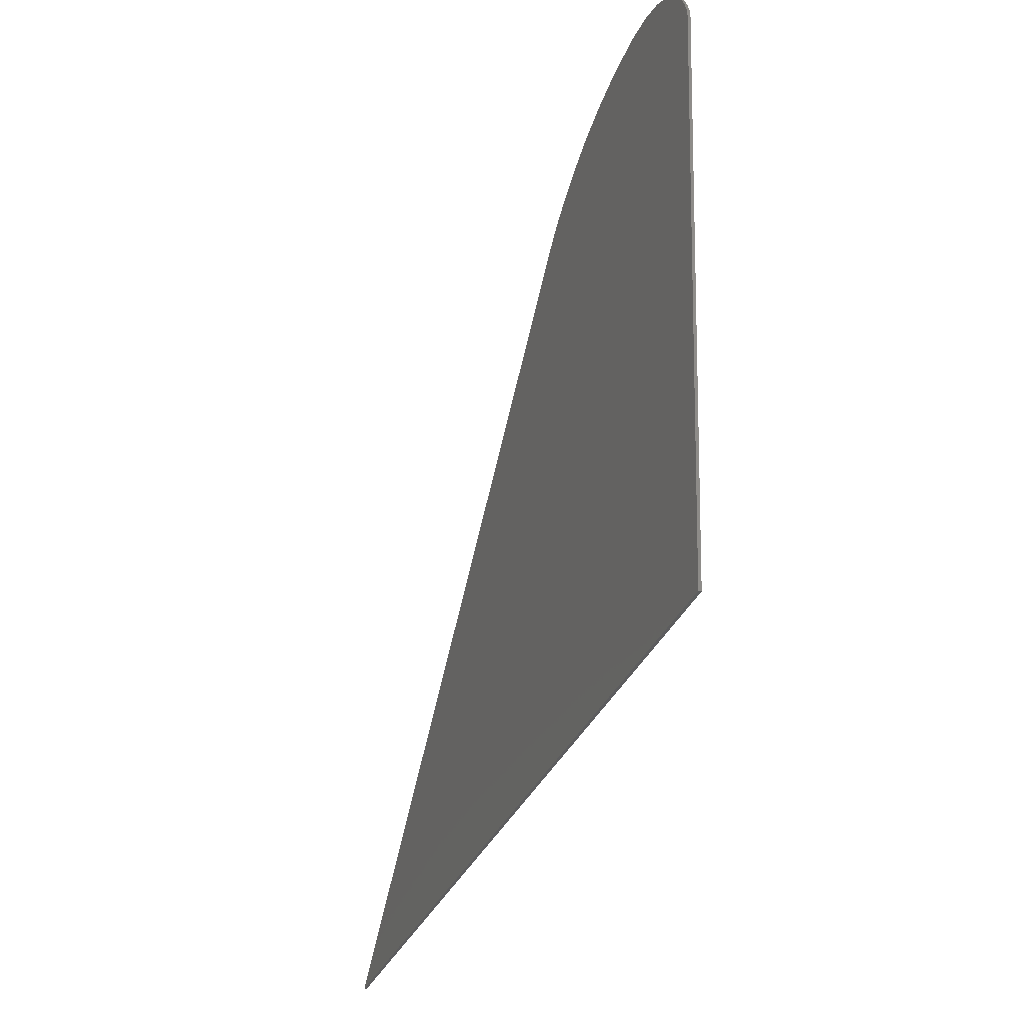
<metadata>
{"format":"stl","ext":"stl","renderer":"f3d","projection":"perspective","resolution":1024,"background":"white","views":[{"elev":-33.2,"azim":-110.0,"up":"+Z"}]}
</metadata>
<code>
# stl→obj: 412 verts, 820 faces
v 7.444 -0.1 -5.022
v 7.082 -0.1 -5.061
v 7.323 -0.1 -5.304
v 6.814 -0.1 -4.843
v 7.593 -0.1 -4.755
v 6.52 -0.1 -4.652
v 7.769 -0.1 -4.508
v 6.202 -0.1 -4.49
v 7.97 -0.1 -4.28
v 5.864 -0.1 -4.36
v 8.194 -0.1 -4.076
v 5.507 -0.1 -4.265
v 8.443 -0.1 -3.892
v 5.134 -0.1 -4.206
v 2.765 -0.1 -1.377
v 4.394 -0.1 -4.203
v 4.749 -0.1 -4.186
v 2.762 -0.1 -1.296
v 2.676 -0.1 -1.443
v 4.05 -0.1 -4.253
v 2.201 -0.1 -4.7
v 2.329 -0.1 -5.144
v 2.566 -0.1 -4.934
v 2.825 -0.1 -4.746
v 2.001 -0.1 -4.292
v 3.105 -0.1 -4.582
v 1.737 -0.1 -3.927
v 3.404 -0.1 -4.444
v 1.418 -0.1 -3.612
v 3.72 -0.1 -4.334
v 1.048 -0.1 -3.354
v 2.528 -0.1 -1.472
v 0.6364 -0.1 -3.161
v -0.5316 -0.1 -2.633
v -0.284 -0.1 -2.997
v 0.19 -0.1 -3.039
v -0.7588 -0.1 3.033
v -0.7764 -0.1 3.206
v -0.8188 -0.1 -2.303
v -0.8276 -0.1 3.363
v 2.632 -0.1 -1.226
v -0.8548 -0.1 2.665
v -0.908 -0.1 3.501
v -1.107 -0.1 2.22
v -1.146 -0.1 -2.013
v -1.463 -0.1 1.737
v -1.508 -0.1 -1.766
v -1.644 -0.1 4.116
v -1.639 -0.1 3.912
v -1.46 -0.1 3.868
v -1.294 -0.1 3.805
v -1.683 -0.1 4.274
v -1.145 -0.1 3.723
v -1.762 -0.1 4.376
v -1.872 -0.1 1.255
v -1.902 -0.1 -1.567
v -1.911 -0.1 3.812
v -2.034 -0.1 4.24
v -2.018 -0.1 3.802
v -1.911 -0.1 4.249
v -2.158 -0.1 4.214
v -2.14 -0.1 3.774
v -2.282 -0.1 4.174
v -2.27 -0.1 3.732
v -2.323 -0.1 -1.42
v -2.403 -0.1 4.125
v -2.403 -0.1 3.681
v -2.523 -0.1 3.629
v -2.705 -0.1 3.962
v -2.85 -0.1 3.866
v -2.523 -0.1 4.067
v -2.93 -0.1 3.424
v -2.982 -0.1 3.767
v -2.985 -0.1 0.1076
v -3.513 -0.1 2.841
v -3.523 -0.1 3.171
v -3.682 -0.1 3.001
v -3.354 -0.1 3.011
v -3.852 -0.1 -0.9156
v -2.767 -0.1 -1.328
v -3.871 -0.1 -0.9424
v -3.231 -0.1 -1.297
v -3.931 -0.1 -1.014
v -3.91 -0.1 -0.306
v -3.949 -0.1 -0.3456
v -3.922 -0.1 -0.3336
v -3.923 -0.1 -0.2788
v -3.806 -0.1 2.531
v -3.816 -0.1 2.86
v -3.975 -0.1 2.69
v -3.646 -0.1 2.7
v -3.97 -0.1 -0.34
v -4.021 -0.1 -0.2056
v -4.035 -0.1 -1.116
v -3.698 -0.1 -1.329
v -4.064 -0.1 -0.2704
v -4.14 -0.1 -0.1556
v -4.187 -0.1 -1.232
v -4.098 -0.1 2.219
v -4.108 -0.1 2.549
v -4.268 -0.1 2.379
v -3.939 -0.1 2.389
v -4.171 -0.1 -0.2272
v -4.276 -0.1 -0.1328
v -1.014 -0.1 3.621
v -4.382 -0.1 8.842
v -1.885 -0.1 4.413
v -4.393 -0.1 -1.349
v -4.144 -0.1 -1.422
v -4.294 -0.1 -0.2092
v -4.428 -0.1 -0.14
v -4.392 -0.1 1.908
v -4.401 -0.1 2.238
v -4.561 -0.1 2.068
v -4.231 -0.1 2.078
v -4.432 -0.1 -0.2188
v -4.592 -0.1 -0.1816
v -4.655 -0.1 -1.45
v -4.568 -0.1 -1.57
v -4.58 -0.1 -0.2592
v -4.766 -0.1 -0.2608
v -4.684 -0.1 1.597
v -4.694 -0.1 1.926
v -4.854 -0.1 1.757
v -4.524 -0.1 1.767
v -2.201 -0.1 4.397
v -4.859 -0.1 9.224
v -4.74 -0.1 -0.3348
v -4.947 -0.1 -0.3804
v -4.978 -0.1 -1.522
v -4.964 -0.1 -1.772
v -5.141 -0.1 -0.5872
v -5.101 -0.1 -0.6112
v -5.08 -0.1 -0.6024
v -5.126 -0.1 -0.6052
v -5.141 -0.1 -0.558
v -4.906 -0.1 -0.4468
v -4.976 -0.1 1.286
v -4.987 -0.1 1.616
v -5.146 -0.1 1.446
v -4.817 -0.1 1.456
v -5.36 -0.1 0.0316
v -5.296 -0.1 0.1332
v -5.356 -0.1 0.082
v -5.283 -0.1 0.0488
v -5.367 -0.1 -1.55
v -5.327 -0.1 -2.021
v -5.395 -0.1 -0.0432
v -5.318 -0.1 -0.0584
v -5.269 -0.1 0.9748
v -5.279 -0.1 1.304
v -5.439 -0.1 1.134
v -5.11 -0.1 1.145
v -5.45 -0.1 0.1608
v -5.431 -0.1 0.0908
v -5.453 -0.1 -0.1312
v -5.376 -0.1 -0.1612
v -5.526 -0.1 -0.2224
v -5.432 -0.1 -0.2344
v -2.474 -0.1 4.335
v -5.554 -0.1 9.707
v -5.552 -0.1 1.383
v -5.568 -0.1 1.361
v -5.454 -0.1 1.378
v -5.57 -0.1 1.409
v -4.627 -0.1 2.266
v -5.599 -0.1 1.428
v -5.608 -0.1 -1.541
v -5.648 -0.1 1.454
v -5.716 -0.1 1.486
v -5.562 -0.1 0.6636
v -5.572 -0.1 0.9932
v -5.732 -0.1 0.8236
v -5.402 -0.1 0.8336
v -5.785 -0.1 -1.517
v -5.804 -0.1 1.522
v -5.908 -0.1 -1.484
v -5.987 -0.1 -1.446
v -5.655 -0.1 -2.315
v -5.855 -0.1 0.3532
v -5.864 -0.1 0.6824
v -6.024 -0.1 0.5124
v -5.695 -0.1 0.5224
v -5.6 -0.1 1.345
v -5.632 -0.1 1.337
v -6.066 -0.1 0.722
v -6.133 -0.1 -1.398
v -6.03 -0.1 -1.408
v -6.054 -0.1 -1.352
v -6.17 -0.1 1.252
v -6.312 -0.1 2.1
v -6.202 -0.1 1.618
v -6.047 -0.1 1.59
v -5.914 -0.1 1.557
v -6.324 -0.1 2.172
v -5.942 -0.1 -2.648
v -6.333 -0.1 -1.519
v -6.376 -0.1 -1.061
v -6.322 -0.1 -1.114
v -6.381 -0.1 1.639
v -6.431 -0.1 -1.096
v -6.4 -0.1 -1.168
v -6.457 -0.1 10.23
v -2.74 -0.1 4.202
v -6.185 -0.1 -3.016
v -6.459 -0.1 -1.581
v -6.476 -0.1 -1.109
v -6.456 -0.1 -1.184
v -6.546 -0.1 -1.12
v -6.542 -0.1 -1.198
v -6.488 -0.1 -2.802
v -6.593 -0.1 -1.632
v -6.755 -0.1 1.363
v -6.716 -0.1 1.323
v -6.727 -0.1 1.351
v -6.728 -0.1 1.296
v -6.827 -0.1 -2.642
v -6.856 -0.1 -1.666
v -6.782 -0.1 1.352
v -7.045 -0.1 0.9852
v -7.1 -0.1 1.04
v -7.195 -0.1 -2.541
v -7.173 -0.1 -1.62
v -5.814 -0.1 0.1608
v -6.976 -0.1 0.0988
v -7.321 -0.1 -0.0052
v -7.556 -0.1 10.74
v -3.034 -0.1 3.975
v -7.585 -0.1 -2.506
v -7.307 -0.1 -1.5
v -7.904 -0.1 -2.529
v -7.323 -0.1 -1.356
v -7.985 -0.1 -1.204
v -7.289 -0.1 -1.24
v -8.842 -0.1 11.17
v -9.34 -0.1 1.083
v -9.399 -0.1 -3.472
v -9.694 -0.1 -3.504
v -9.55 -0.1 -3.734
v -9.866 -0.1 -3.297
v -9.214 -0.1 -3.236
v -10.06 -0.1 -3.114
v -9 -0.1 -3.026
v -10.28 -0.1 -2.958
v -8.758 -0.1 -2.848
v -10.3 -0.1 11.47
v -6.373 -0.1 2.216
v -10.52 -0.1 -2.832
v -8.493 -0.1 -2.703
v -10.78 -0.1 -2.739
v -8.207 -0.1 -2.596
v -11.06 -0.1 -2.682
v -11.93 -0.1 11.58
v -6.44 -0.1 2.219
v -12.95 -0.1 -2.892
v -12.78 -0.1 -3.257
v -12.48 -0.1 -3.008
v -6.506 -0.1 2.166
v -13.07 -0.1 11.48
v -13.17 -0.1 -2.558
v -12.13 -0.1 -2.821
v -13.43 -0.1 -2.263
v -11.75 -0.1 -2.703
v -13.74 -0.1 -2.01
v -11.34 -0.1 -2.661
v -14.01 -0.1 11.2
v -6.778 -0.1 1.686
v -14.08 -0.1 -1.804
v -14.12 -0.1 -1.238
v -14.14 -0.1 -0.9332
v -9.437 -0.1 1.105
v -9.499 -0.1 1.146
v -9.526 -0.1 1.2
v -14.45 -0.1 -1.651
v -14.22 -0.1 -1.226
v -14.75 -0.1 10.79
v -14.85 -0.1 -1.555
v -14.29 -0.1 -1.196
v -15.27 -0.1 -1.522
v -14.34 -0.1 -1.151
v -15.32 -0.1 10.31
v -9.237 -0.1 1.443
v -14.35 -0.1 -1.099
v -15.45 -0.1 -1.532
v -14.34 -0.1 -1.046
v -15.73 -0.1 9.798
v -16 -0.1 9.312
v -9.344 -0.1 1.42
v -9.43 -0.1 1.378
v -16.15 -0.1 8.902
v -16.19 -0.1 8.614
v -9.523 -0.1 1.261
v -9.489 -0.1 1.322
v -14.3 -0.1 -0.9964
v -14.23 -0.1 -0.9568
v 10.68 -0.1 -6.343
v 11.05 -0.1 -6.48
v 10.34 -0.1 -6.273
v 9.992 -0.1 -6.25
v 9.56 -0.1 -6.286
v 9.151 -0.1 -6.391
v 8.771 -0.1 -6.558
v 7.662 -0.1 -7.736
v 7.292 -0.1 -7.856
v 7.518 -0.1 -8.128
v 7.029 -0.1 -7.61
v 7.866 -0.1 -7.377
v 6.732 -0.1 -7.394
v 8.123 -0.1 -7.057
v 6.405 -0.1 -7.211
v 8.426 -0.1 -6.782
v 6.051 -0.1 -7.063
v 5.673 -0.1 -6.954
v 5.275 -0.1 -6.886
v 4.861 -0.1 -6.862
v 4.519 -0.1 -6.879
v 4.188 -0.1 -6.925
v 3.87 -0.1 -7
v 3.566 -0.1 -7.103
v 3.279 -0.1 -7.23
v 3.01 -0.1 -7.382
v 2.498 -0.1 -7.486
v 2.536 -0.1 -7.75
v 2.762 -0.1 -7.556
v 2.379 -0.1 -7.061
v 2.178 -0.1 -6.646
v 1.908 -0.1 -6.277
v 1.642 -0.1 -6.014
v 1.321 -0.1 -5.781
v 0.9156 -0.1 -5.578
v 0.5424 -0.1 -5.462
v 0.1652 -0.1 -4.785
v 0.136 -0.1 -4.239
v 0.0912 -0.1 -5.401
v 0.0472 -0.1 -3.801
v -0.0952 -0.1 -3.386
v -6.621 -0.1 -6.863
v -6.396 -0.1 -7.267
v -6.264 -0.1 -7.158
v -5.984 -0.1 -6.961
v -6.957 -0.1 -6.436
v -5.836 -0.1 -6.872
v -7.342 -0.1 -6.084
v -6.2 -0.1 -6.341
v -7.712 -0.1 -5.837
v -6.46 -0.1 -5.743
v -8.115 -0.1 -5.64
v -6.585 -0.1 -5.232
v -8.621 -0.1 -5.48
v -6.629 -0.1 -4.694
v -9.075 -0.1 -5.41
v -6.373 -0.1 -3.402
v -6.513 -0.1 -3.812
v -6.599 -0.1 -4.244
v -9.573 -0.1 -5.401
v -9.959 -0.1 -5.447
v -10.33 -0.1 -5.536
v -10.64 -0.1 -5.644
v -10.93 -0.1 -5.78
v -12.05 -0.1 -6.335
v -11.95 -0.1 -6.633
v -11.72 -0.1 -6.369
v -11.2 -0.1 -5.943
v -11.46 -0.1 -6.13
v -12.27 -0.1 -5.854
v -12.46 -0.1 -5.562
v -12.68 -0.1 -5.297
v -12.9 -0.1 -5.084
v -13.25 -0.1 -4.821
v -13.7 -0.1 -4.575
v -14.12 -0.1 -4.429
v -14.67 -0.1 -4.336
v -15.25 -0.1 -4.346
v 16.19 -0.1 -11.58
v -0.0196 -0.1 -5.8
v -0.2124 -0.1 -6.25
v -0.4516 -0.1 -6.646
v -0.72 -0.1 -6.981
v -1.028 -0.1 -7.279
v -1.464 -0.1 -7.595
v -1.862 -0.1 -7.804
v -2.521 -0.1 -8.018
v -3.231 -0.1 -8.092
v -5.206 -0.1 -7.456
v -5.628 -0.1 -7.099
v -4.918 -0.1 -7.644
v -14.72 -0.1 -11.58
v -3.675 -0.1 -8.064
v -4.101 -0.1 -7.98
v -4.506 -0.1 -7.844
v 11.05 0 -6.48
v -14.72 0 -11.58
v -15.25 0 -4.346
v 16.19 0 -11.58
v -15.45 0 -1.532
v 8.443 0 -3.892
v -4.382 0 8.842
v -16.19 0 8.614
v -16.15 0 8.902
v -4.859 0 9.224
v -16 0 9.312
v -5.554 0 9.707
v -6.457 0 10.23
v -15.73 0 9.798
v -15.32 0 10.31
v -7.556 0 10.74
v -8.842 0 11.17
v -14.75 0 10.79
v -14.01 0 11.2
v -10.3 0 11.47
v -11.93 0 11.58
v -13.07 0 11.48
f 1 2 3
f 1 4 2
f 4 1 5
f 5 6 4
f 6 5 7
f 7 8 6
f 8 7 9
f 9 10 8
f 10 9 11
f 11 12 10
f 12 11 13
f 13 14 12
f 14 13 15
f 15 16 17
f 15 17 14
f 18 15 13
f 16 19 20
f 19 16 15
f 21 22 23
f 24 21 23
f 21 24 25
f 26 25 24
f 25 26 27
f 28 27 26
f 27 28 29
f 30 29 28
f 29 30 31
f 20 31 30
f 31 20 19
f 32 31 19
f 31 32 33
f 34 35 36
f 37 13 38
f 13 37 18
f 36 39 34
f 39 36 33
f 40 38 13
f 41 37 42
f 37 41 18
f 43 40 13
f 42 44 41
f 32 39 33
f 39 32 45
f 44 46 41
f 32 47 45
f 48 49 50
f 51 48 50
f 48 51 52
f 53 52 51
f 52 53 54
f 46 55 41
f 32 56 47
f 57 58 59
f 58 57 60
f 59 61 62
f 61 59 58
f 62 63 64
f 63 62 61
f 65 56 32
f 64 66 67
f 66 64 63
f 68 69 70
f 69 68 71
f 72 70 73
f 70 72 68
f 55 74 41
f 75 76 77
f 76 75 78
f 79 65 32
f 65 79 80
f 81 80 79
f 80 81 82
f 81 83 82
f 84 85 86
f 85 84 87
f 88 89 90
f 89 88 91
f 87 92 85
f 92 87 93
f 94 82 83
f 82 94 95
f 93 96 92
f 96 93 97
f 94 98 95
f 99 100 101
f 100 99 102
f 97 103 96
f 103 97 104
f 13 105 43
f 105 13 106
f 106 53 105
f 53 106 54
f 106 107 54
f 108 95 98
f 95 108 109
f 104 110 103
f 110 104 111
f 112 113 114
f 113 112 115
f 111 116 110
f 116 111 117
f 118 109 108
f 109 118 119
f 117 120 116
f 120 117 121
f 122 123 124
f 123 122 125
f 106 126 107
f 126 106 127
f 121 128 120
f 128 121 129
f 130 119 118
f 119 130 131
f 132 133 134
f 133 132 135
f 136 134 137
f 134 136 132
f 129 137 128
f 137 129 136
f 138 139 140
f 139 138 141
f 142 143 144
f 143 142 145
f 146 131 130
f 131 146 147
f 148 145 142
f 145 148 149
f 150 151 152
f 151 150 153
f 154 144 143
f 144 154 155
f 156 149 148
f 149 156 157
f 158 157 156
f 157 158 159
f 127 160 126
f 160 127 161
f 162 163 164
f 164 165 162
f 165 164 166
f 166 167 165
f 168 147 146
f 166 169 167
f 166 170 169
f 171 172 173
f 172 171 174
f 175 147 168
f 166 176 170
f 177 147 175
f 178 147 177
f 147 178 179
f 180 181 182
f 181 180 183
f 184 185 186
f 186 163 184
f 163 186 164
f 178 187 179
f 187 178 188
f 189 187 188
f 185 190 186
f 191 192 193
f 191 193 194
f 166 194 176
f 194 166 191
f 166 195 191
f 196 187 197
f 187 196 179
f 198 159 158
f 159 198 199
f 191 200 192
f 201 199 198
f 199 201 202
f 203 160 161
f 160 203 204
f 205 197 206
f 197 205 196
f 207 202 201
f 202 207 208
f 209 208 207
f 208 209 210
f 211 206 212
f 206 211 205
f 213 214 215
f 214 213 216
f 217 212 218
f 212 217 211
f 219 216 213
f 216 219 220
f 219 221 220
f 222 218 223
f 218 222 217
f 224 225 226
f 224 155 154
f 155 224 226
f 204 227 228
f 227 204 203
f 229 223 230
f 223 229 222
f 231 230 232
f 230 231 229
f 233 232 234
f 232 233 231
f 233 210 209
f 210 233 234
f 227 166 228
f 166 227 235
f 225 221 236
f 221 225 220
f 237 238 239
f 237 240 238
f 240 237 241
f 241 242 240
f 242 241 243
f 243 244 242
f 244 243 245
f 246 166 235
f 166 247 195
f 247 166 246
f 245 248 244
f 248 245 249
f 249 250 248
f 250 249 251
f 251 252 250
f 233 251 231
f 251 233 252
f 247 253 254
f 253 247 246
f 255 256 257
f 253 258 254
f 258 253 259
f 257 260 255
f 260 257 261
f 261 262 260
f 262 261 263
f 263 264 262
f 264 263 265
f 258 266 267
f 266 258 259
f 265 268 264
f 268 265 252
f 233 268 252
f 268 233 269
f 236 226 225
f 226 236 270
f 271 270 236
f 272 270 271
f 273 270 272
f 269 274 268
f 274 269 275
f 266 276 267
f 275 277 274
f 277 275 278
f 278 279 277
f 279 278 280
f 267 281 282
f 281 267 276
f 283 279 280
f 279 283 284
f 285 284 283
f 281 286 282
f 282 287 288
f 287 282 286
f 287 289 288
f 289 287 290
f 291 292 293
f 291 294 295
f 291 285 294
f 285 291 284
f 291 295 270
f 292 270 273
f 270 292 291
f 291 289 290
f 289 291 293
f 13 296 297
f 296 13 11
f 11 298 296
f 298 11 9
f 9 299 298
f 299 9 7
f 7 300 299
f 300 7 5
f 5 301 300
f 301 5 1
f 1 302 301
f 302 1 3
f 303 304 305
f 303 306 304
f 306 303 307
f 307 308 306
f 308 307 309
f 309 310 308
f 310 309 311
f 311 312 310
f 3 311 302
f 311 3 312
f 3 313 312
f 313 3 2
f 2 314 313
f 314 2 4
f 4 315 314
f 315 4 6
f 6 316 315
f 316 6 8
f 8 317 316
f 317 8 10
f 10 318 317
f 318 10 12
f 12 319 318
f 319 12 14
f 14 320 319
f 320 14 17
f 17 321 320
f 321 17 16
f 322 323 324
f 324 325 322
f 325 324 321
f 16 325 321
f 325 16 20
f 20 326 325
f 326 20 30
f 23 327 24
f 327 23 22
f 26 327 28
f 327 26 24
f 30 327 326
f 327 30 28
f 22 328 327
f 328 22 21
f 21 329 328
f 329 21 25
f 330 25 27
f 25 330 329
f 331 27 29
f 27 331 330
f 332 31 333
f 31 332 29
f 334 29 332
f 29 334 331
f 333 33 335
f 33 333 31
f 335 36 336
f 36 335 33
f 35 336 36
f 337 338 339
f 340 337 339
f 337 340 341
f 342 341 340
f 341 342 343
f 344 343 342
f 343 344 345
f 346 345 344
f 345 346 347
f 222 231 251
f 231 222 229
f 217 251 249
f 251 217 222
f 348 347 346
f 347 348 349
f 211 249 245
f 249 211 217
f 205 245 243
f 245 205 211
f 350 349 348
f 349 350 351
f 352 243 241
f 243 352 205
f 353 241 237
f 241 353 352
f 354 351 350
f 351 354 239
f 354 237 239
f 237 354 353
f 351 238 240
f 238 351 239
f 351 242 244
f 242 351 240
f 351 248 355
f 248 351 244
f 355 250 356
f 250 355 248
f 356 252 357
f 252 356 250
f 357 265 358
f 265 357 252
f 358 263 359
f 263 358 265
f 360 361 362
f 359 261 363
f 261 359 263
f 364 360 362
f 360 364 365
f 363 257 364
f 257 363 261
f 364 256 365
f 256 364 257
f 255 365 256
f 365 255 366
f 260 366 255
f 366 260 367
f 262 367 260
f 367 262 368
f 264 368 262
f 368 264 369
f 268 369 264
f 369 268 370
f 274 370 268
f 370 274 371
f 277 371 274
f 371 277 372
f 284 373 372
f 279 372 277
f 372 279 284
f 300 298 299
f 298 300 301
f 301 296 298
f 296 301 302
f 302 297 296
f 297 302 311
f 311 374 297
f 374 311 309
f 307 374 309
f 374 307 303
f 305 374 303
f 314 316 313
f 316 314 315
f 313 317 312
f 317 313 316
f 312 318 310
f 318 312 317
f 310 319 308
f 319 310 318
f 308 320 306
f 320 308 319
f 306 321 304
f 321 306 320
f 304 324 305
f 324 304 321
f 323 305 324
f 305 323 374
f 375 331 334
f 376 331 375
f 331 376 330
f 377 330 376
f 330 377 329
f 378 329 377
f 329 378 328
f 379 328 378
f 328 379 327
f 380 327 379
f 327 380 326
f 380 325 326
f 325 380 381
f 382 323 322
f 381 322 325
f 322 381 382
f 374 382 383
f 382 374 323
f 339 384 385
f 340 385 342
f 385 340 339
f 384 338 386
f 338 384 339
f 356 351 355
f 351 356 349
f 357 349 356
f 349 357 347
f 358 347 357
f 347 358 345
f 359 345 358
f 345 359 343
f 363 343 359
f 343 363 341
f 364 341 363
f 341 364 337
f 362 337 364
f 337 362 338
f 361 338 362
f 338 361 386
f 368 370 371
f 370 368 369
f 367 371 372
f 371 367 368
f 383 387 374
f 387 383 388
f 387 388 389
f 387 389 390
f 386 387 390
f 387 386 361
f 360 387 361
f 387 360 365
f 373 365 366
f 365 373 387
f 366 372 373
f 372 366 367
f 335 332 333
f 332 335 336
f 336 334 332
f 334 336 35
f 35 375 334
f 375 35 34
f 34 376 375
f 376 34 39
f 39 377 376
f 377 39 45
f 45 378 377
f 378 45 47
f 47 379 378
f 379 47 56
f 56 380 379
f 380 56 65
f 65 381 380
f 381 65 80
f 80 382 381
f 382 80 82
f 82 383 382
f 383 82 95
f 95 388 383
f 388 95 109
f 109 389 388
f 389 109 119
f 119 390 389
f 390 119 131
f 131 386 390
f 386 131 147
f 147 384 386
f 384 147 179
f 179 385 384
f 385 179 196
f 196 342 385
f 342 196 205
f 205 344 342
f 344 205 352
f 352 346 344
f 346 352 353
f 353 348 346
f 348 353 354
f 354 350 348
f 18 19 15
f 19 18 41
f 57 53 51
f 53 57 105
f 57 50 49
f 50 57 51
f 48 57 49
f 57 48 60
f 60 48 52
f 107 52 54
f 52 107 60
f 59 105 57
f 105 59 43
f 58 60 107
f 62 43 59
f 43 62 40
f 58 126 61
f 126 58 107
f 64 40 62
f 40 64 38
f 63 61 126
f 67 38 64
f 38 67 37
f 63 160 66
f 160 63 126
f 68 37 67
f 37 68 42
f 68 66 71
f 66 68 67
f 71 66 160
f 71 204 69
f 204 71 160
f 70 69 204
f 72 42 68
f 42 72 44
f 41 32 19
f 32 41 74
f 70 228 73
f 228 70 204
f 78 44 72
f 44 78 46
f 75 46 78
f 46 75 55
f 78 73 76
f 73 78 72
f 75 91 55
f 91 75 77
f 228 76 73
f 76 228 77
f 89 91 77
f 89 77 228
f 79 32 74
f 86 74 84
f 74 86 79
f 88 55 91
f 55 88 102
f 85 79 86
f 92 79 85
f 79 92 81
f 90 89 228
f 96 81 92
f 81 96 83
f 102 74 55
f 74 102 99
f 102 90 100
f 90 102 88
f 103 83 96
f 83 103 94
f 99 115 74
f 115 99 101
f 110 94 103
f 94 110 98
f 113 115 101
f 116 98 110
f 98 116 108
f 74 87 84
f 87 74 125
f 112 74 115
f 74 112 125
f 114 113 166
f 166 113 101
f 166 101 100
f 90 166 100
f 166 90 228
f 120 108 116
f 108 120 118
f 122 87 125
f 87 122 93
f 125 114 123
f 114 125 112
f 123 114 166
f 141 93 122
f 93 141 97
f 124 123 166
f 138 97 141
f 97 138 104
f 128 118 120
f 118 128 130
f 141 124 139
f 124 141 122
f 166 139 124
f 139 166 164
f 153 104 138
f 104 153 111
f 150 111 153
f 111 150 117
f 153 140 151
f 140 153 138
f 121 145 149
f 145 121 117
f 137 130 128
f 130 137 146
f 129 149 157
f 149 129 121
f 117 143 145
f 143 117 174
f 155 142 144
f 142 155 148
f 136 157 159
f 157 136 129
f 150 174 117
f 174 150 152
f 151 164 152
f 140 164 151
f 164 140 139
f 171 143 174
f 143 171 154
f 152 172 174
f 165 163 162
f 163 165 167
f 134 146 137
f 146 134 168
f 167 184 163
f 184 167 169
f 169 185 184
f 185 169 170
f 133 168 134
f 168 133 175
f 183 154 171
f 154 183 224
f 183 180 224
f 183 173 181
f 173 183 171
f 135 175 133
f 175 135 177
f 132 177 135
f 177 132 178
f 136 178 132
f 178 136 188
f 159 188 136
f 188 159 189
f 173 186 181
f 172 186 173
f 164 172 152
f 172 164 186
f 170 190 185
f 190 170 176
f 159 199 189
f 202 189 199
f 189 202 187
f 208 187 202
f 187 208 197
f 191 258 200
f 258 191 195
f 195 254 258
f 254 195 247
f 210 197 208
f 197 210 206
f 193 215 214
f 215 193 192
f 176 216 190
f 216 176 194
f 194 214 216
f 214 194 193
f 192 213 215
f 213 192 200
f 200 267 213
f 267 200 258
f 182 224 180
f 224 182 225
f 186 182 181
f 182 186 225
f 186 220 225
f 220 186 190
f 216 220 190
f 234 206 210
f 206 234 212
f 207 226 209
f 226 207 201
f 156 226 158
f 226 156 148
f 198 226 201
f 226 198 158
f 155 226 148
f 230 218 232
f 218 230 223
f 232 212 234
f 212 232 218
f 219 267 282
f 267 219 213
f 219 236 221
f 236 219 271
f 282 271 219
f 271 282 272
f 292 289 293
f 289 292 273
f 288 289 273
f 288 272 282
f 272 288 273
f 233 226 269
f 226 233 209
f 269 270 275
f 270 269 226
f 275 295 278
f 295 275 270
f 278 294 280
f 294 278 295
f 280 285 283
f 285 280 294
f 391 392 393
f 392 391 394
f 391 395 396
f 395 391 393
f 397 395 398
f 395 397 396
f 399 397 398
f 397 399 400
f 400 401 402
f 401 400 399
f 401 403 402
f 403 401 404
f 405 403 404
f 403 405 406
f 407 405 408
f 405 407 406
f 409 407 408
f 407 409 410
f 411 409 412
f 409 411 410
f 392 374 387
f 374 392 394
f 387 393 392
f 393 387 373
f 373 395 393
f 395 373 284
f 284 398 395
f 398 284 291
f 291 399 398
f 399 291 290
f 290 401 399
f 401 290 287
f 287 404 401
f 404 287 286
f 281 404 286
f 404 281 405
f 281 408 405
f 408 281 276
f 266 408 276
f 408 266 409
f 266 412 409
f 412 266 259
f 259 411 412
f 411 259 253
f 253 410 411
f 410 253 246
f 246 407 410
f 407 246 235
f 235 406 407
f 406 235 227
f 227 403 406
f 403 227 203
f 203 402 403
f 402 203 161
f 161 400 402
f 400 161 127
f 127 397 400
f 397 127 106
f 13 397 106
f 397 13 396
f 13 391 396
f 391 13 297
f 297 394 391
f 394 297 374

</code>
